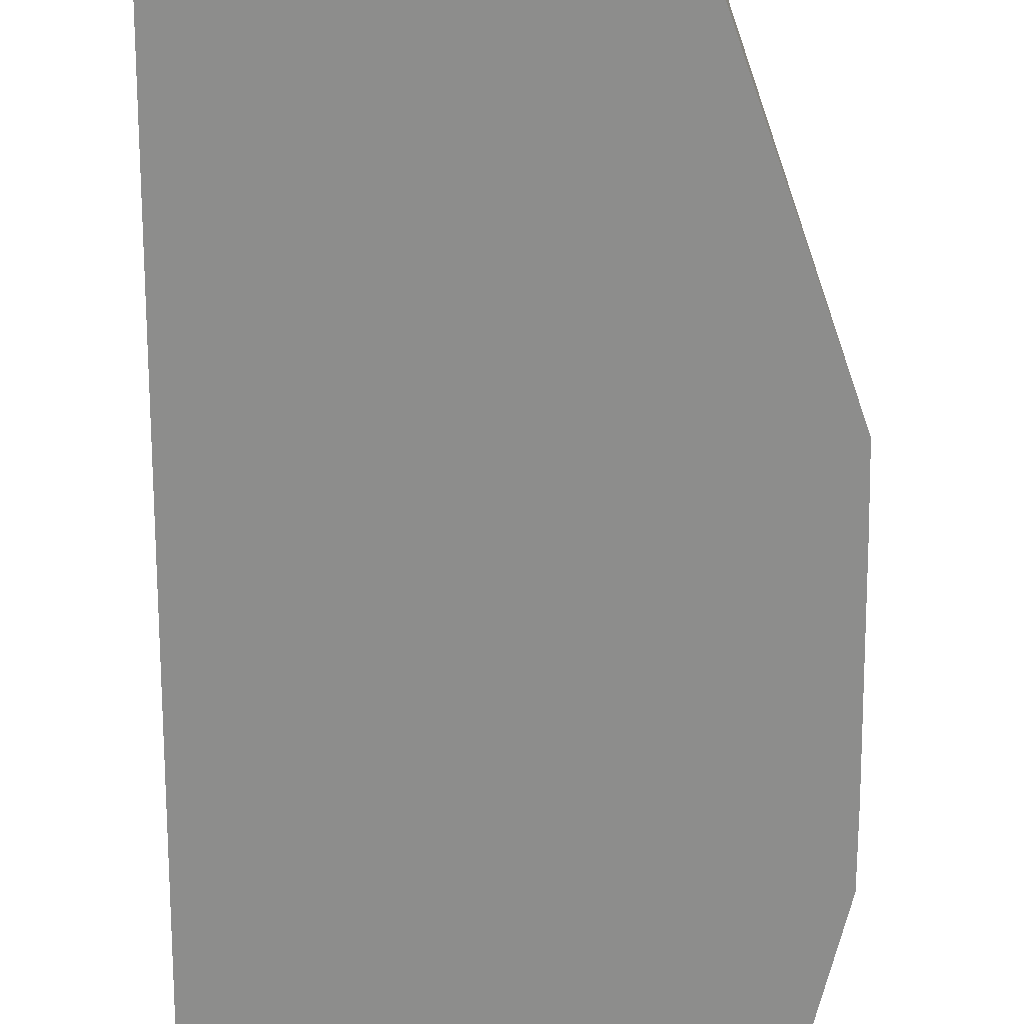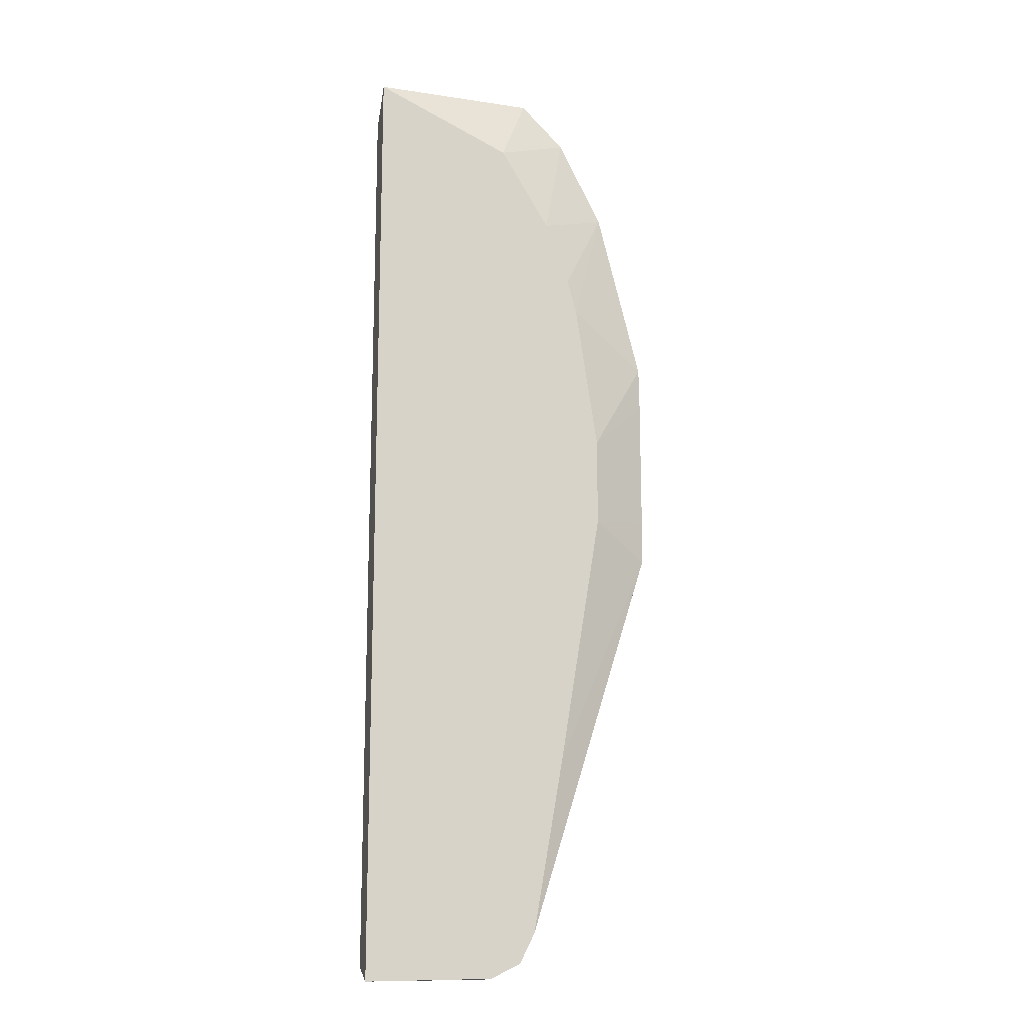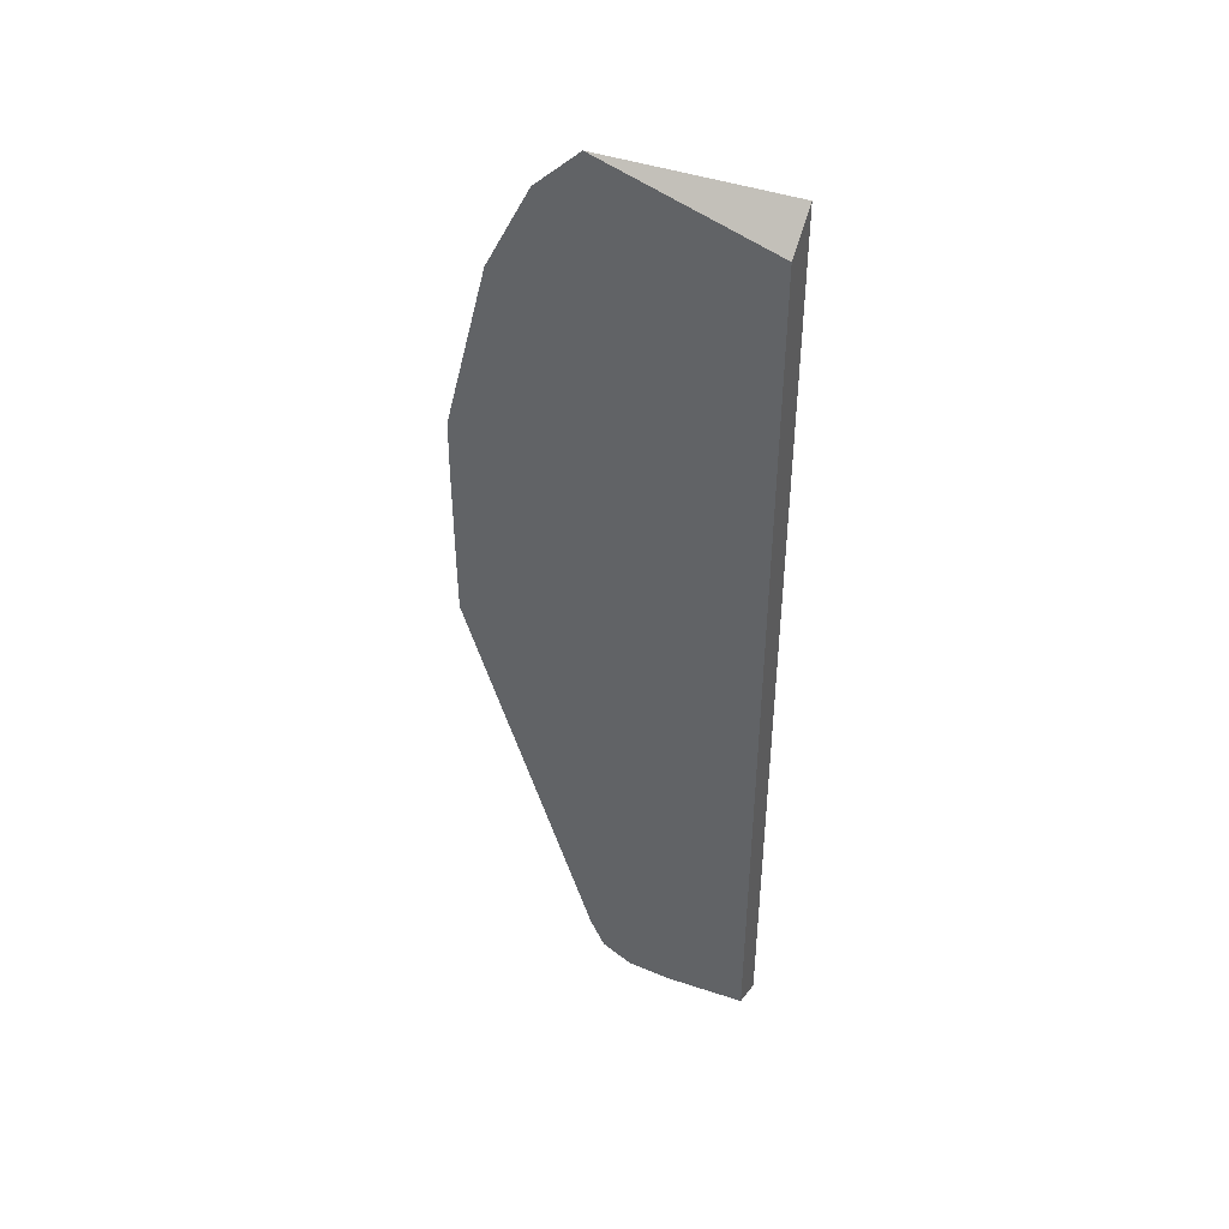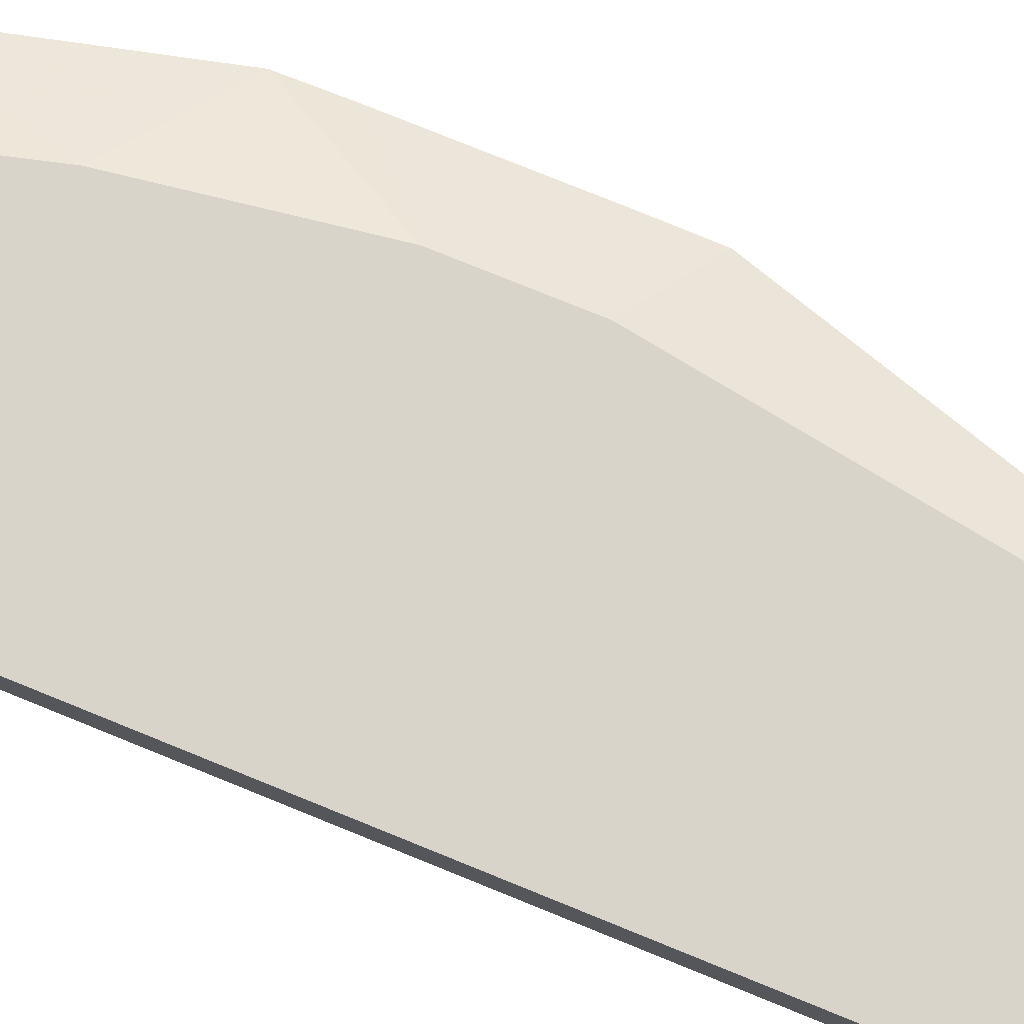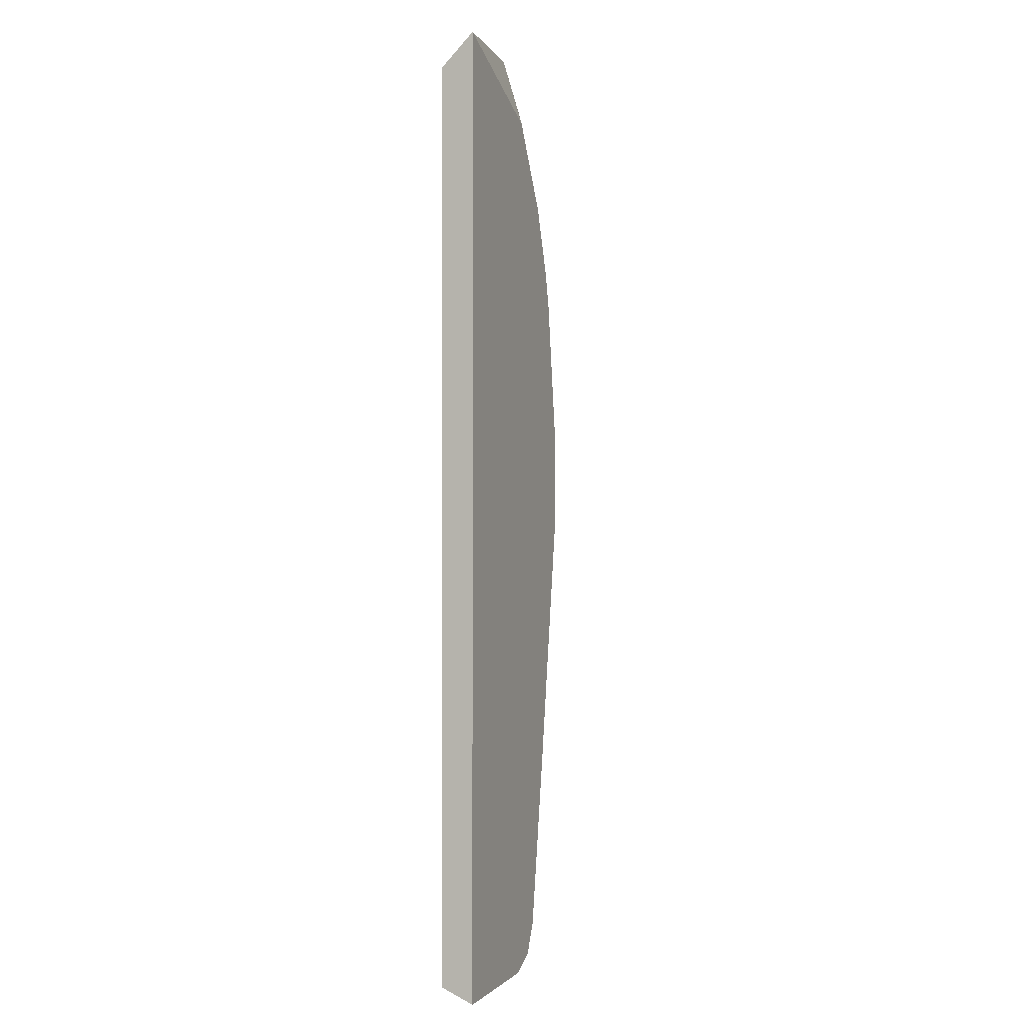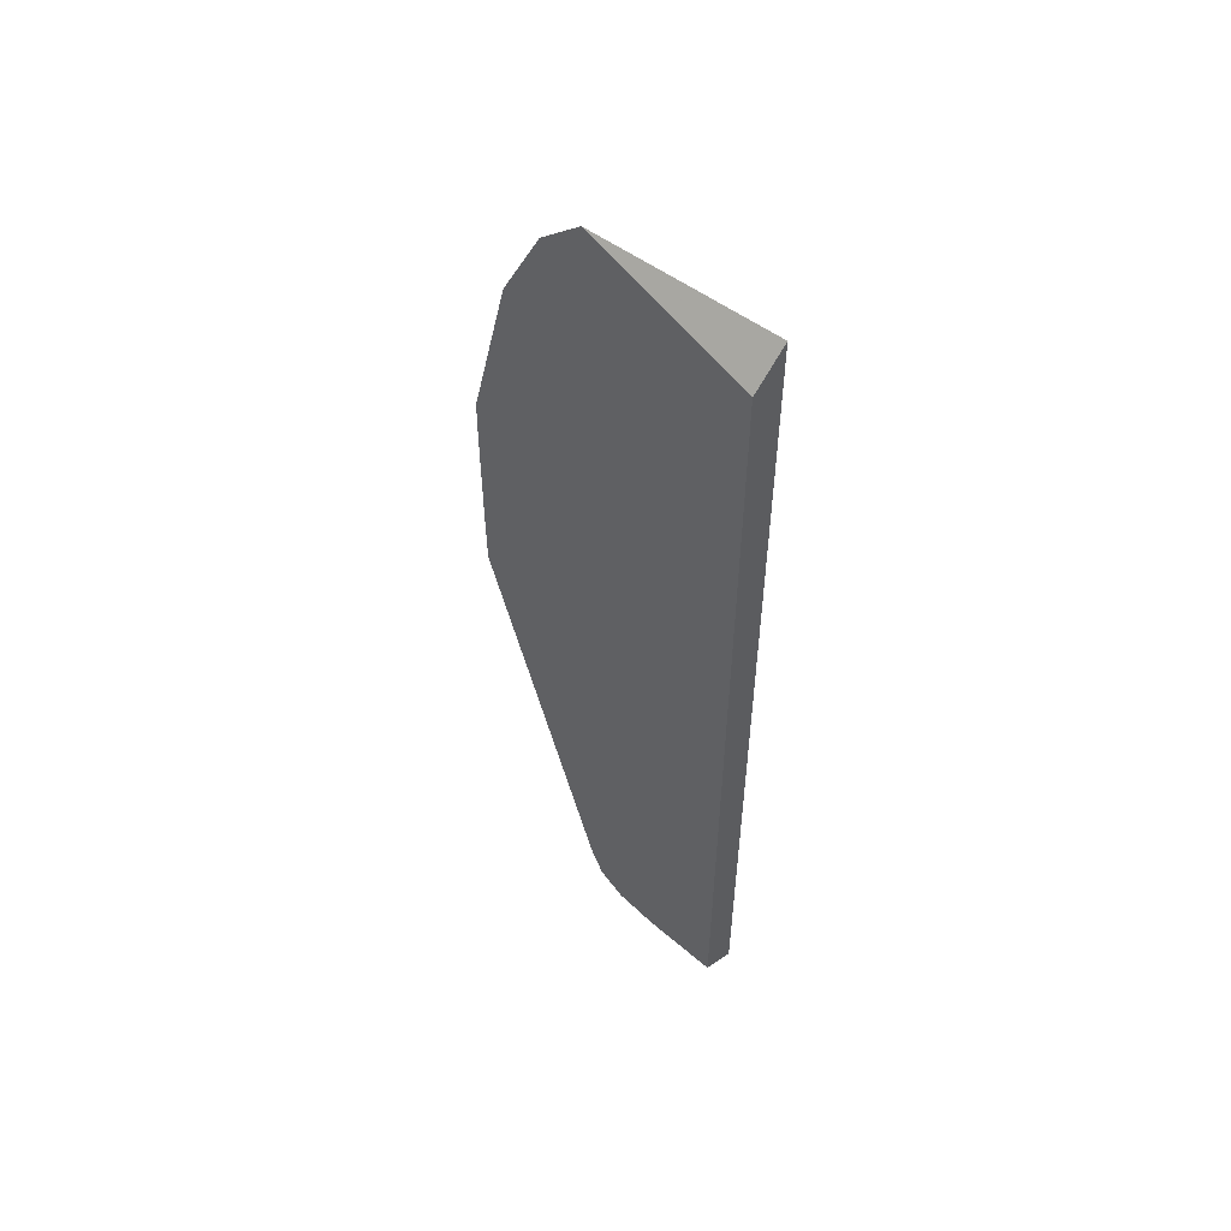
<metadata>
{"format":"obj","ext":"obj","renderer":"f3d","projection":"perspective","resolution":1024,"background":"white","views":[{"elev":-64.4,"azim":0.2,"up":"+Z"},{"elev":-15.5,"azim":-14.3,"up":"+Y"},{"elev":45.0,"azim":-153.7,"up":"+Y"},{"elev":75.1,"azim":-67.7,"up":"+Z"},{"elev":-0.6,"azim":-68.9,"up":"+Y"},{"elev":55.7,"azim":-135.0,"up":"+Y"}]}
</metadata>
<code>
v 0.3858 0.09185 0.2573
v 0.4403 0.0581 0.2353
v 0.4109 0.1757 0.2353
v 0.4404 -0.08812 0.2353
v 0.4407 0.02911 0.2353
v 0.4407 -0.05865 0.2353
v 0.4005 -0.06611 0.2573
v 0.4005 -0.007342 0.2573
v 0.3528 -0.3528 0.2573
v 0.373 -0.236 0.2573
v 0.3528 -0.3528 0.2353
v 0.343 -0.3724 0.2353
v 0.343 -0.3724 0.2573
v 0.3234 -0.3822 0.2573
v 0.2398 -0.3844 0.2573
v 0.3234 -0.3822 0.2353
v 0.2398 -0.3743 0.2353
v 0.294 -0.3822 0.2353
v 0.2398 -0.3749 0.2353
v 0.2398 -0.3749 0.2355
v 0.2398 0.2336 0.2353
v 0.3521 0.2638 0.2353
v 0.2398 0.2553 0.2573
v 0.3307 0.2131 0.2573
v 0.3815 0.2344 0.2353
v 0.3638 0.158 0.2573
v 0.3797 0.1151 0.2573
f 24 25 22
f 24 22 23
f 23 22 21
f 21 22 17
f 20 18 15
f 20 15 17
f 19 18 20
f 19 20 17
f 26 25 24
f 21 17 15
f 26 3 25
f 25 3 22
f 27 1 3
f 27 26 1
f 26 24 1
f 24 23 1
f 23 15 1
f 23 21 15
f 9 1 15
f 3 4 22
f 17 22 4
f 12 17 4
f 18 16 15
f 27 3 26
f 19 17 18
f 16 17 12
f 14 16 12
f 18 17 16
f 2 3 1
f 2 4 3
f 5 4 2
f 6 7 4
f 6 5 7
f 8 7 5
f 8 1 7
f 8 2 1
f 8 5 2
f 7 1 9
f 6 4 5
f 10 4 7
f 10 7 9
f 14 9 15
f 14 15 16
f 13 14 12
f 13 9 14
f 11 9 12
f 11 12 4
f 11 4 9
f 10 9 4
f 13 12 9

</code>
